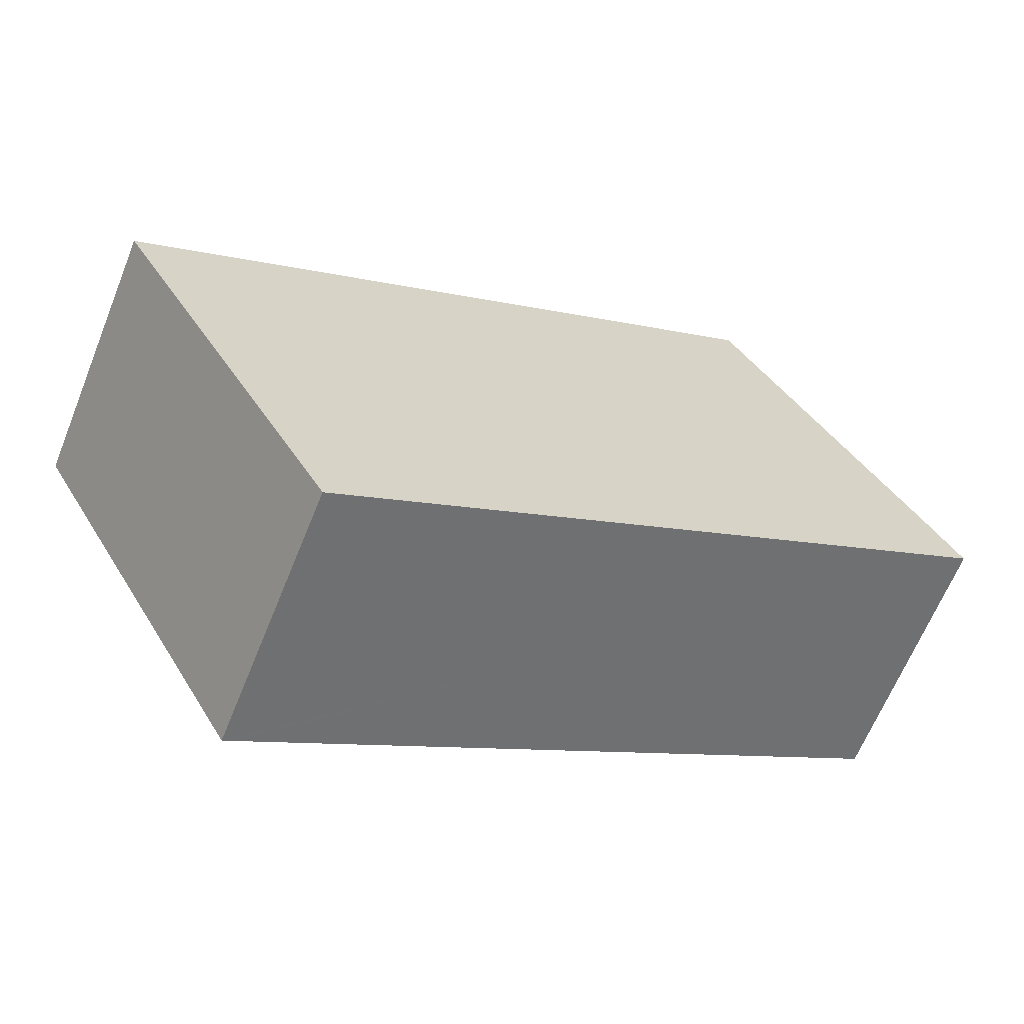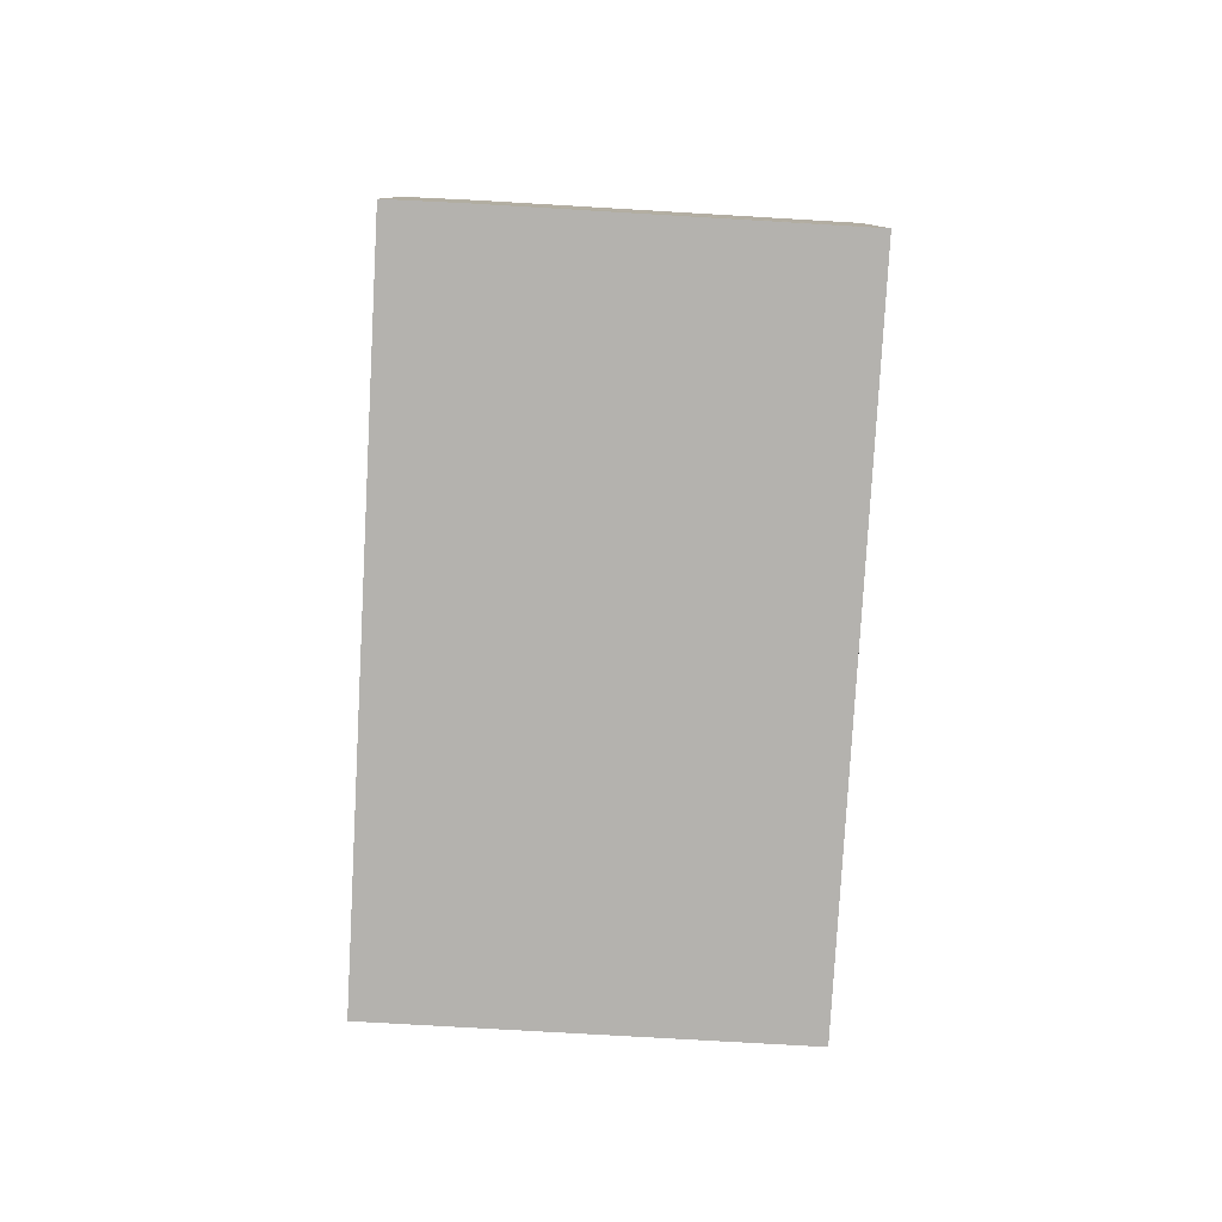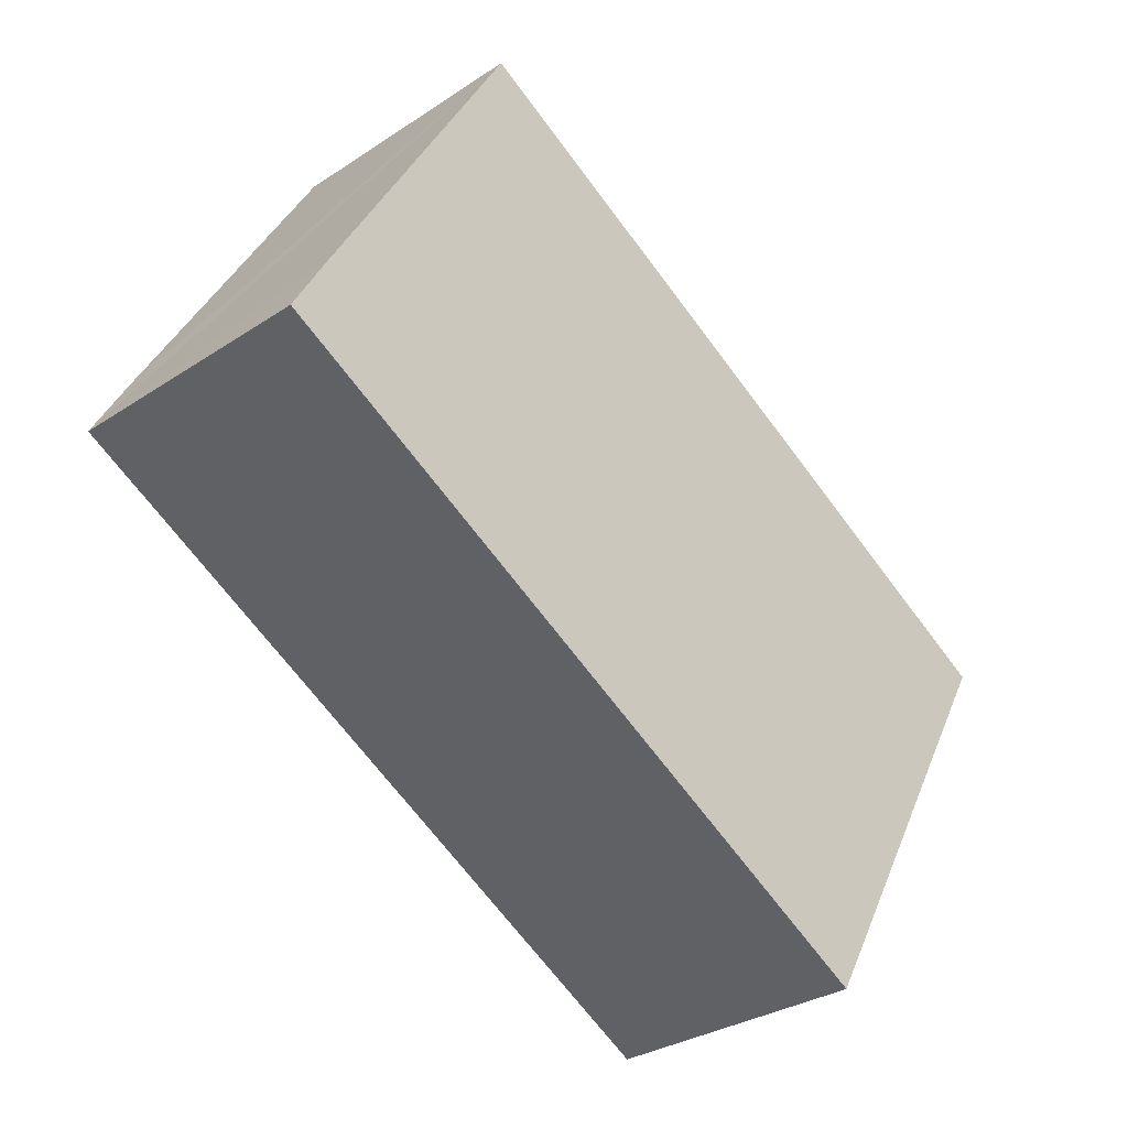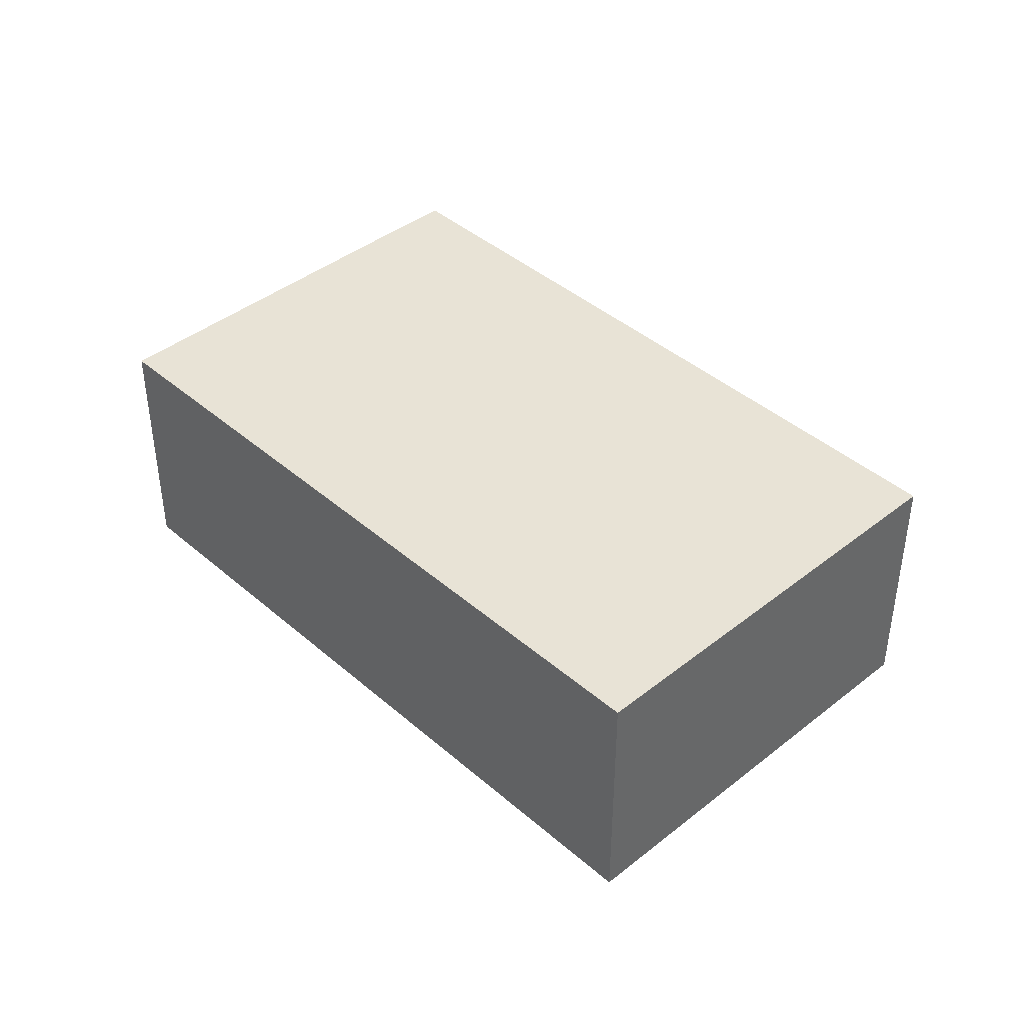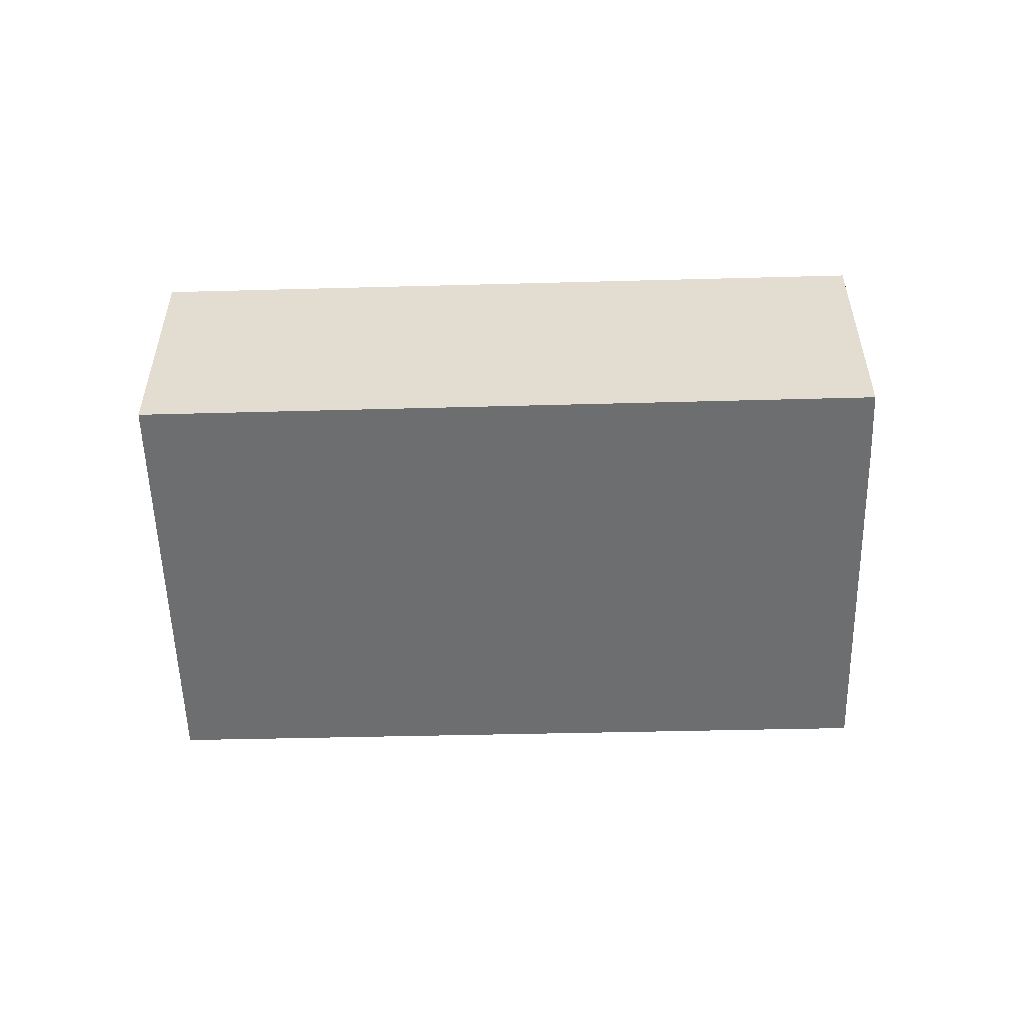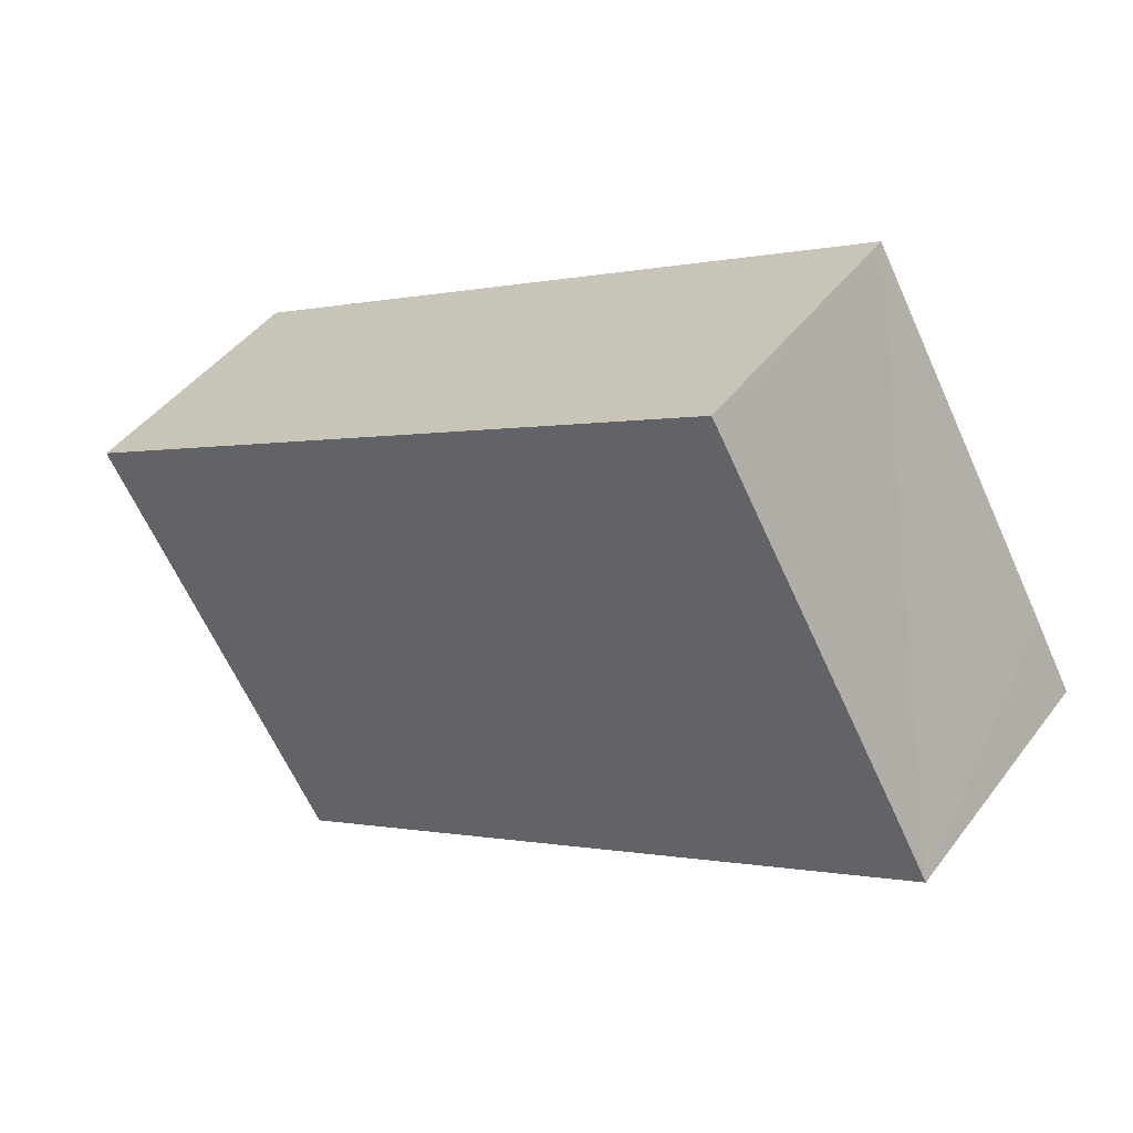
<metadata>
{"format":"obj","ext":"obj","renderer":"f3d","projection":"perspective","resolution":1024,"background":"white","views":[{"elev":-64.6,"azim":158.0,"up":"+Z"},{"elev":-79.8,"azim":-63.6,"up":"+Y"},{"elev":-30.9,"azim":-46.5,"up":"+Z"},{"elev":41.5,"azim":75.9,"up":"+Y"},{"elev":-54.2,"azim":-148.9,"up":"+Y"},{"elev":44.8,"azim":-145.6,"up":"+Z"}]}
</metadata>
<code>
v  14.34 4.973 -4.725
v  14.56 4.973 1.882
v  17.23 4.973 0.358
v  12.89 4.973 -7.283
v  12.75 4.973 -7.207
v  11.03 4.973 -6.235
v  0 4.973 3.045e-16
v  4.376 4.973 7.689
v  0.723 4.973 1.301
v  4.376 -4.708e-16 7.689
v  14.56 -1.152e-16 1.882
v  17.23 -2.192e-17 0.358
v  14.34 2.893e-16 -4.725
v  12.89 4.46e-16 -7.283
v  12.75 4.413e-16 -7.207
v  11.03 3.818e-16 -6.235
v  0 0 0
v  0.723 -7.966e-17 1.301
g defaultobject
f 1 2 3
f 2 1 4
f 2 4 5
f 2 5 6
f 2 6 7
f 2 7 8
f 8 7 9
f 10 2 8
f 2 10 11
f 2 11 3
f 3 11 12
f 12 1 3
f 1 12 13
f 1 13 4
f 4 13 14
f 14 5 4
f 5 14 6
f 6 14 7
f 7 14 15
f 7 15 16
f 7 16 17
f 9 10 8
f 10 9 7
f 10 7 18
f 18 7 17
f 13 15 14
f 15 13 16
f 16 13 12
f 16 12 17
f 17 12 11
f 17 11 10
f 17 10 18

</code>
